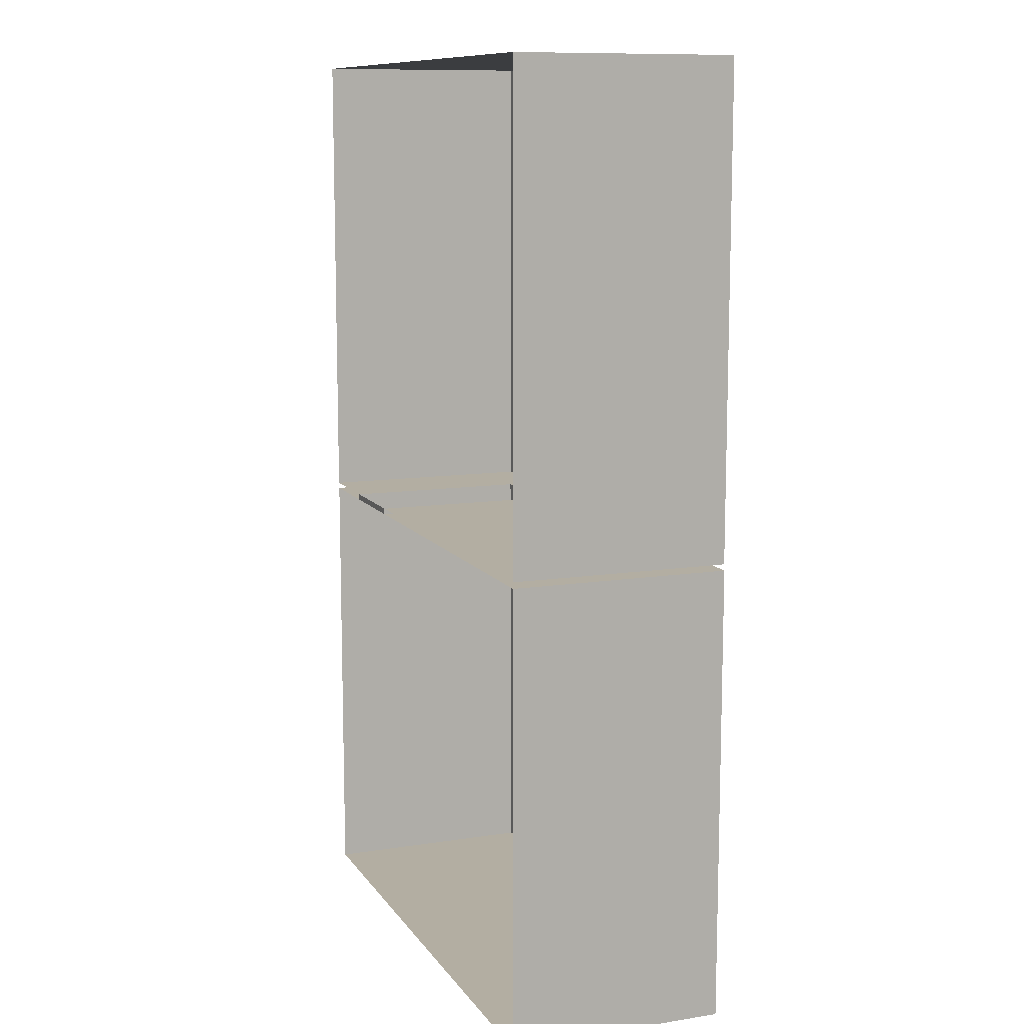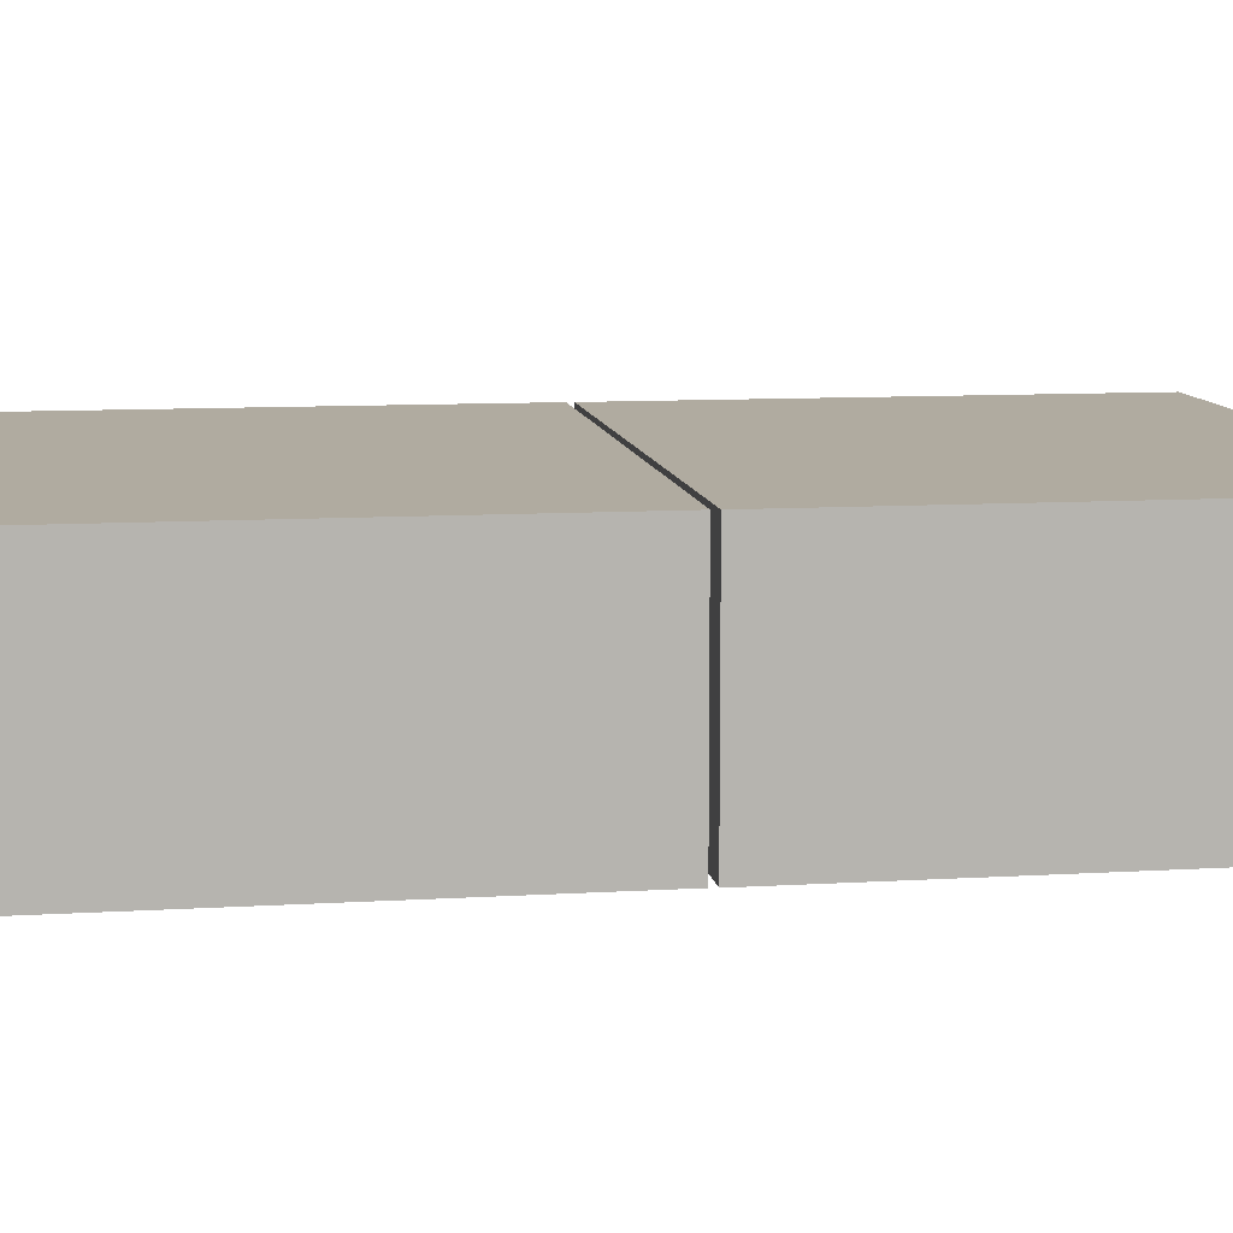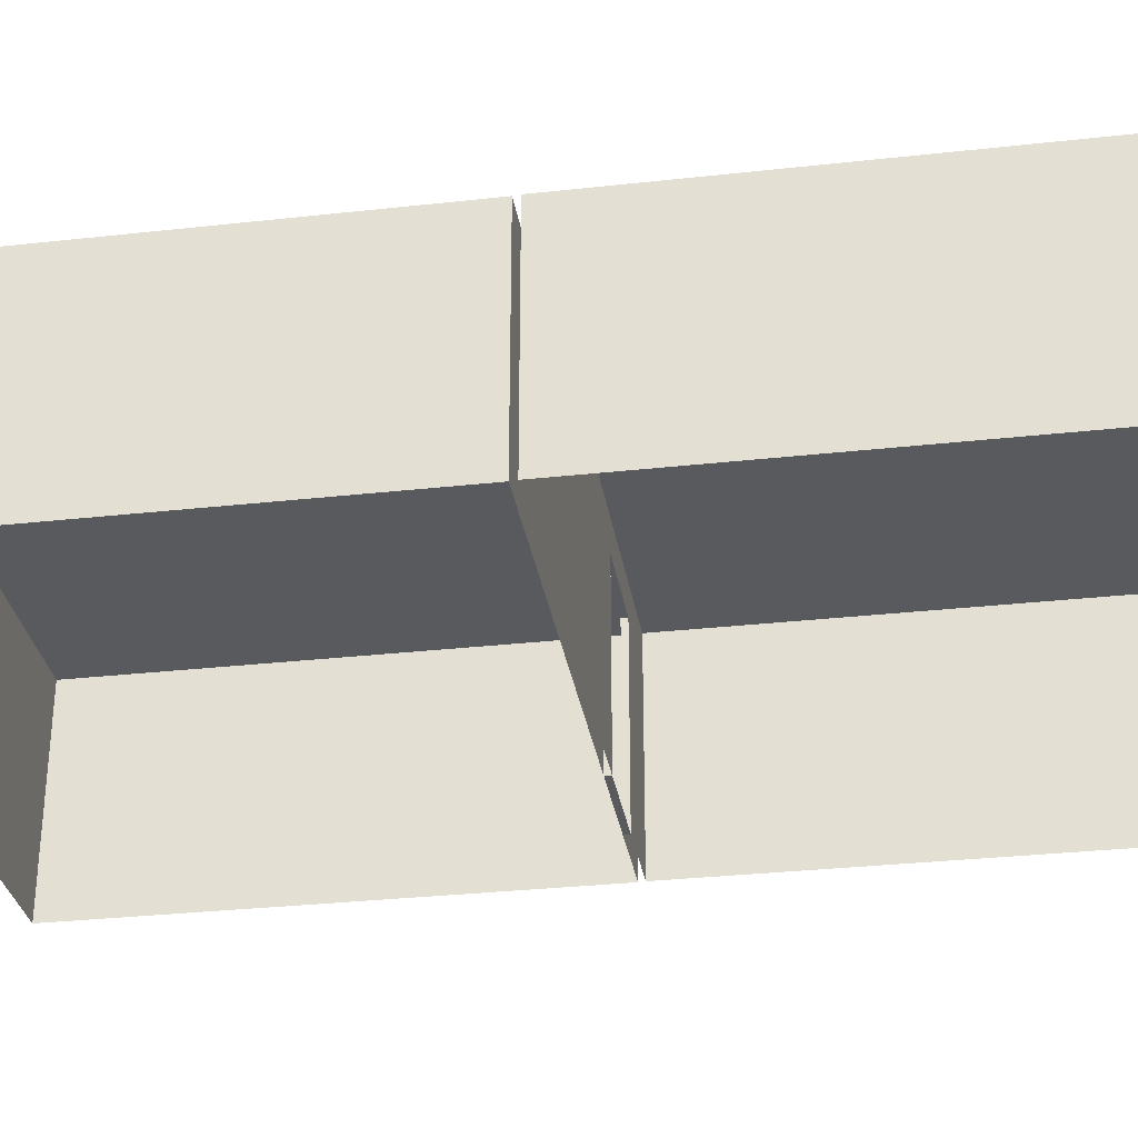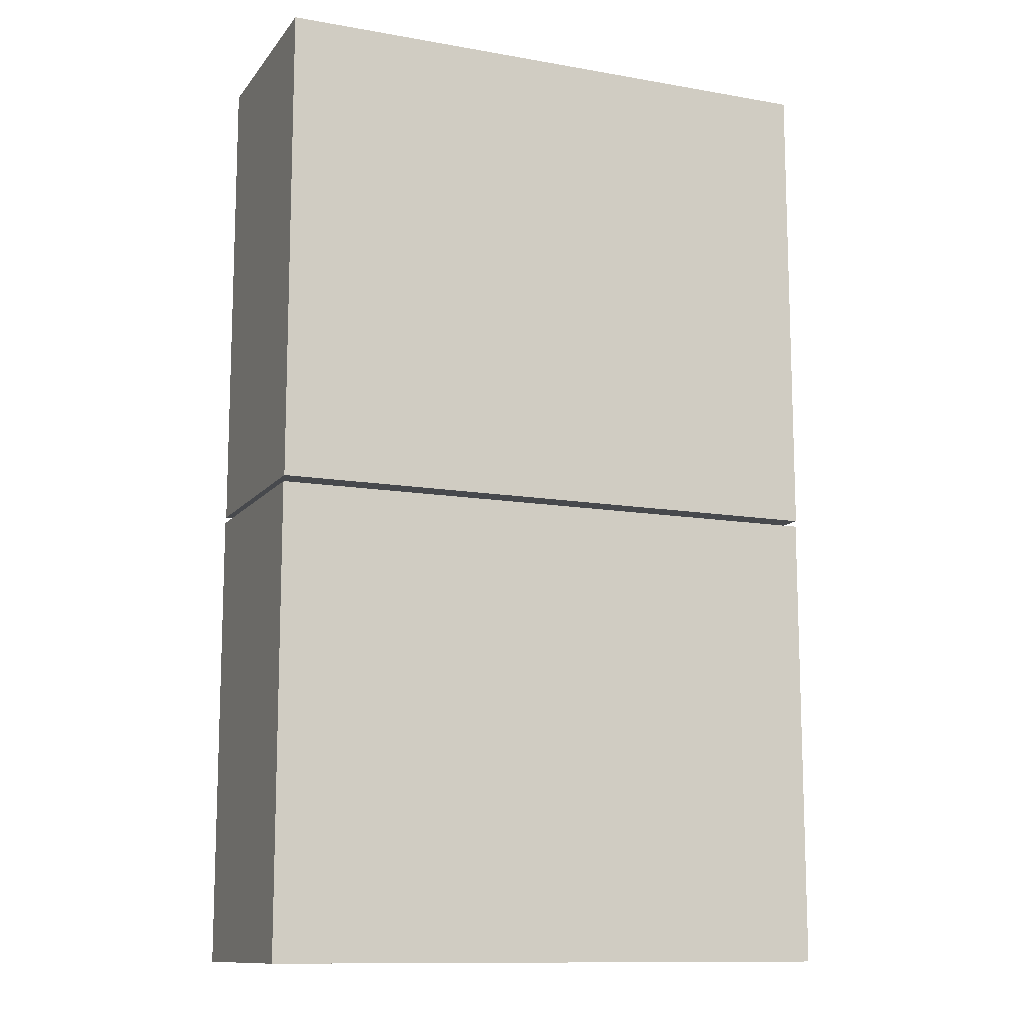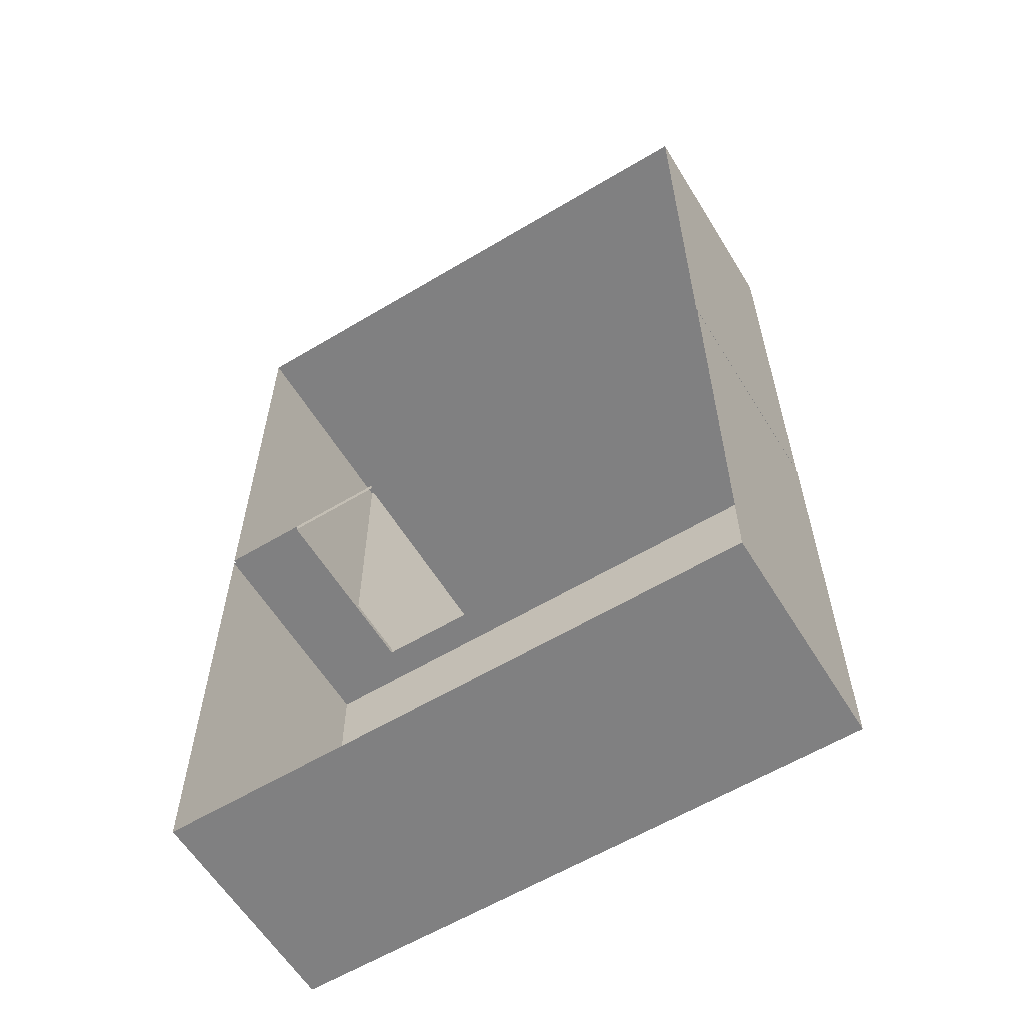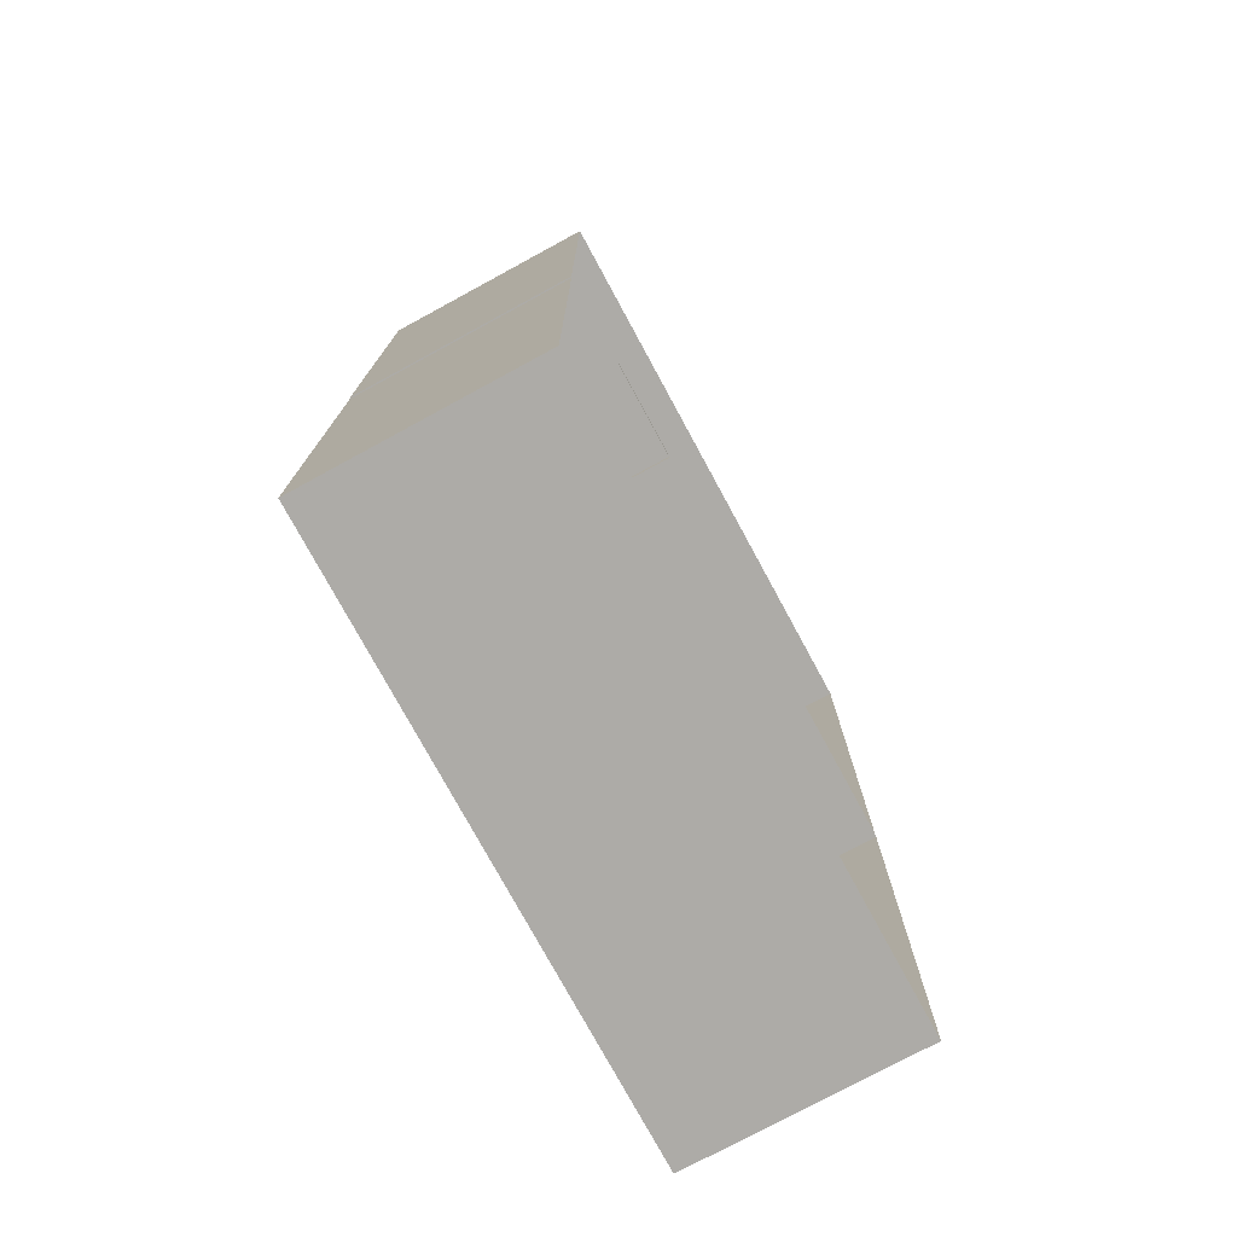
<metadata>
{"format":"obj","ext":"obj","renderer":"f3d","projection":"perspective","resolution":1024,"background":"white","views":[{"elev":10.8,"azim":-111.1,"up":"+Y"},{"elev":9.8,"azim":-99.0,"up":"+Z"},{"elev":-31.2,"azim":-81.0,"up":"+Z"},{"elev":-12.0,"azim":-22.7,"up":"+Y"},{"elev":-60.1,"azim":-148.5,"up":"+Y"},{"elev":-76.4,"azim":118.5,"up":"+Y"}]}
</metadata>
<code>
v  176.2 73.01 145
v  176.2 -230.3 145
v  -202.9 -230.3 145
v  121.9 73.01 145
v  58.71 73.01 145
v  -202.9 73.01 145
v  -202.9 73.01 123.3
v  -202.9 -230.3 123.3
v  -202.9 -230.3 0
v  -202.9 73.01 0
v  176.2 -230.3 123.3
v  176.2 -230.3 0
v  176.2 73.01 123.3
v  176.2 73.01 0
v  58.71 73.01 123.3
v  121.9 73.01 123.3
v  121.9 73.01 0
v  58.71 73.01 0
v  121.9 74.66 0
v  58.71 74.66 0
v  121.9 74.66 123.3
v  58.71 74.66 123.3
v  -202.4 77.05 145
v  -202.4 395.1 145
v  176.7 395.1 145
v  58.71 77.05 145
v  121.9 77.05 145
v  176.7 77.05 145
v  176.7 77.05 123.3
v  176.7 395.1 123.3
v  176.7 395.1 0
v  176.7 77.05 0
v  -202.4 395.1 123.3
v  -202.4 395.1 0
v  -202.4 77.05 123.3
v  -202.4 77.05 0
v  121.9 77.05 123.3
v  58.71 77.05 123.3
v  58.71 77.05 0
v  121.9 77.05 0
g walls
f 1 2 3 4
f 5 4 3 6
f 7 8 9 10
f 8 11 12 9
f 11 13 14 12
f 5 15 16 4
f 6 7 15 5
f 14 13 16 17
f 6 3 8 7
f 3 2 11 8
f 2 1 13 11
f 10 18 15 7
f 1 4 16 13
f 18 17 19 20
f 17 16 21 19
f 16 15 22 21
f 15 18 20 22
f 23 24 25 26
f 27 26 25 28
f 29 30 31 32
f 30 33 34 31
f 33 35 36 34
f 27 37 38 26
f 28 29 37 27
f 36 35 38 39
f 28 25 30 29
f 25 24 33 30
f 24 23 35 33
f 32 40 37 29
f 23 26 38 35
f 40 39 20 19
f 39 38 22 20
f 38 37 21 22
f 37 40 19 21

</code>
